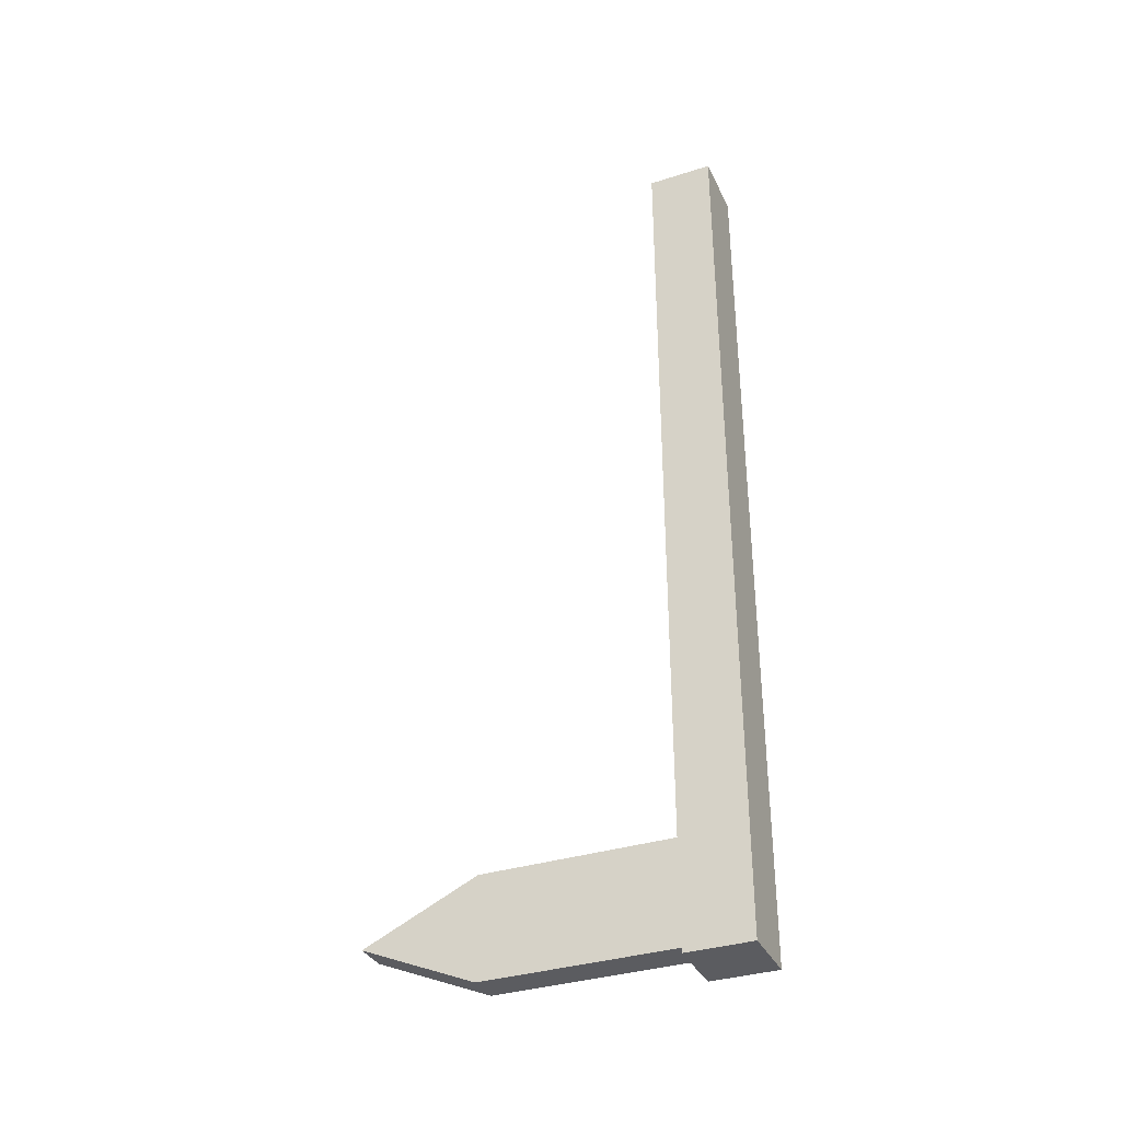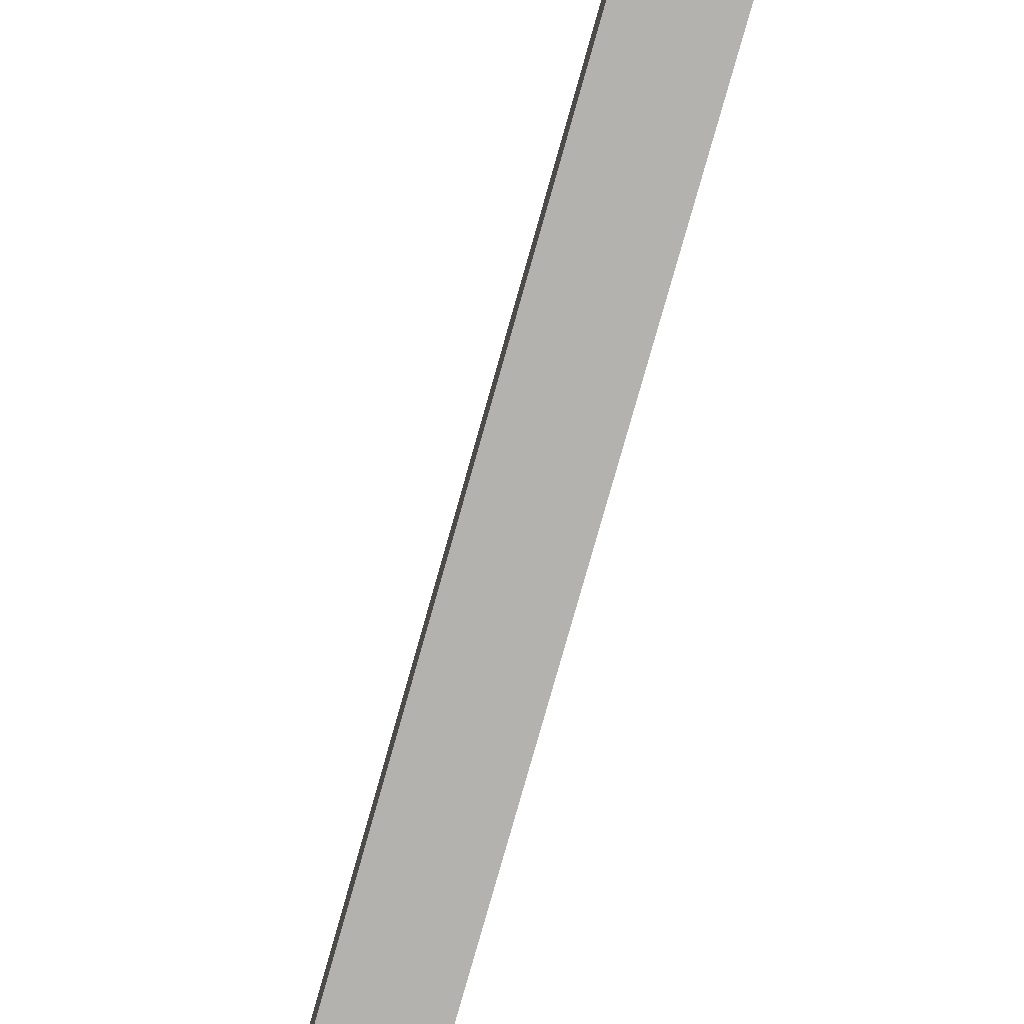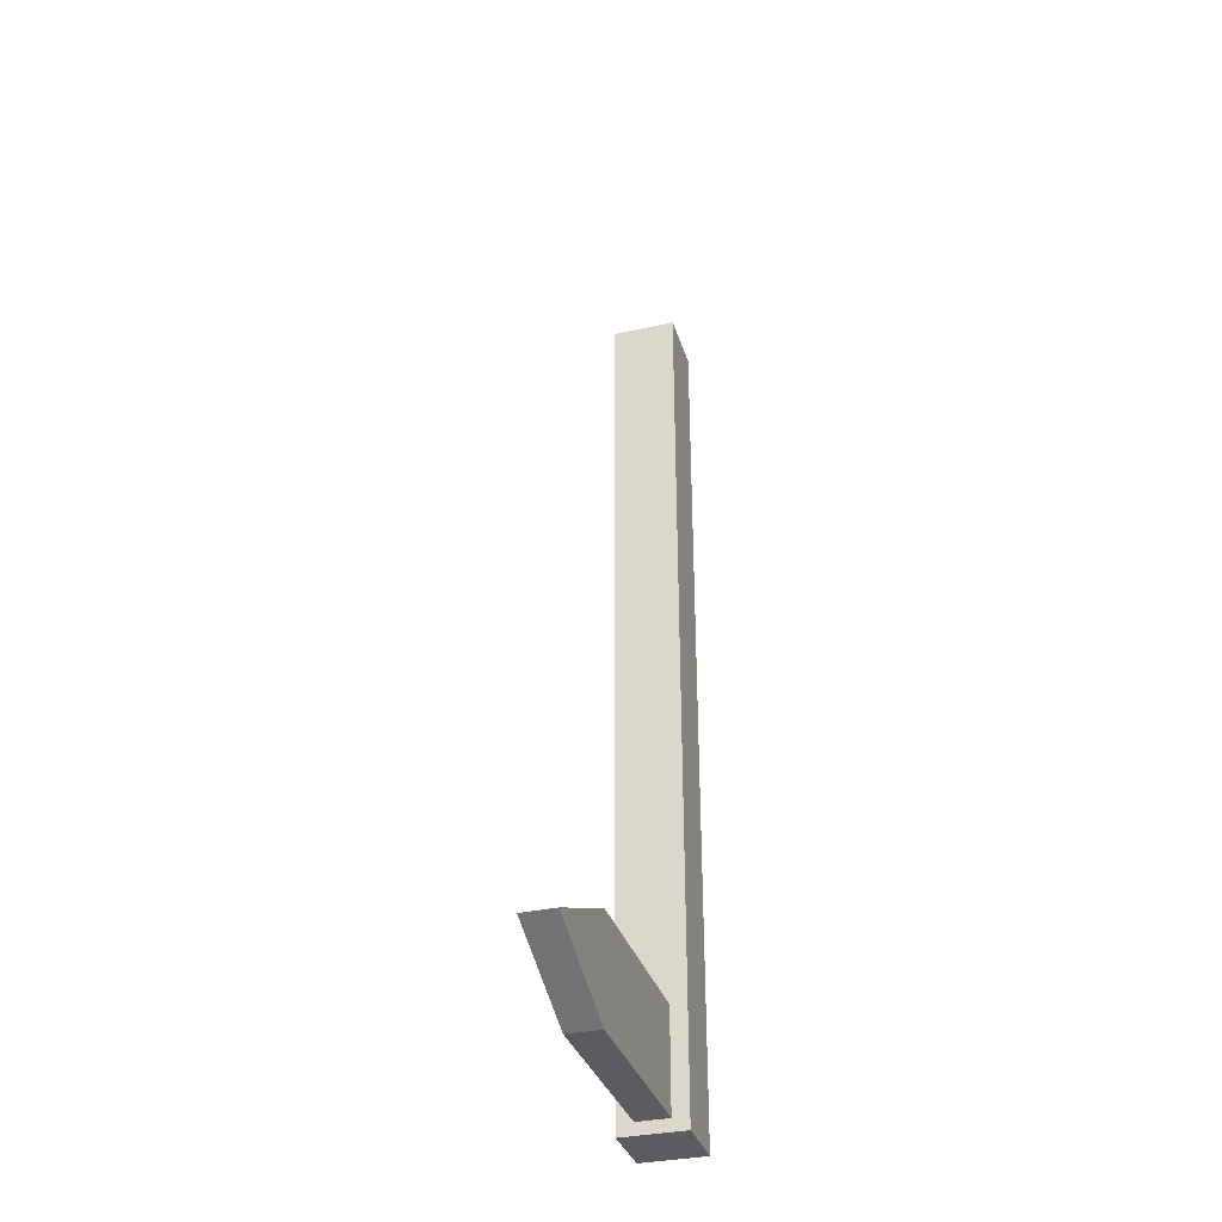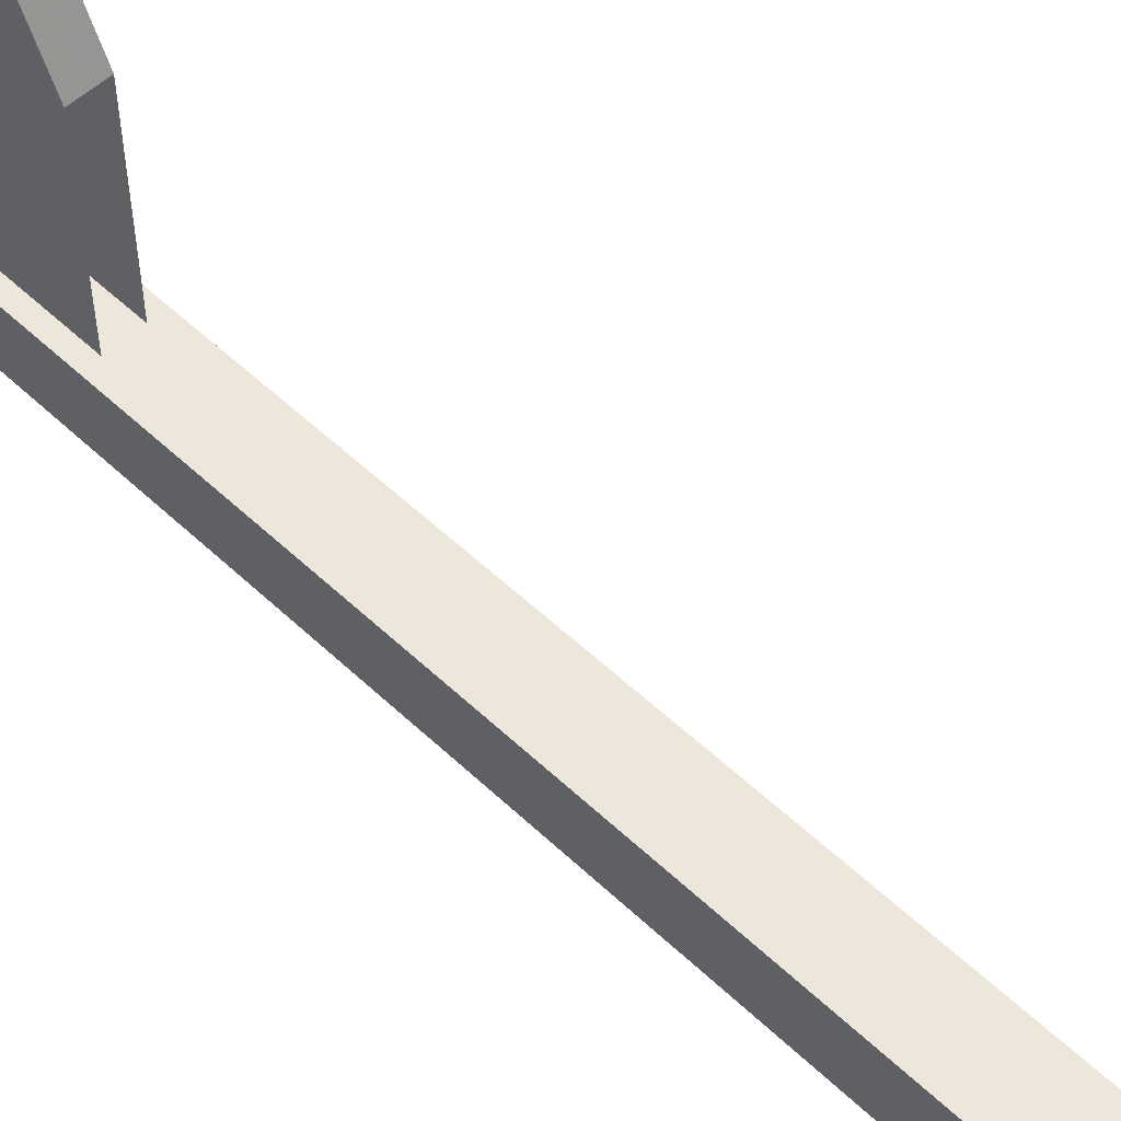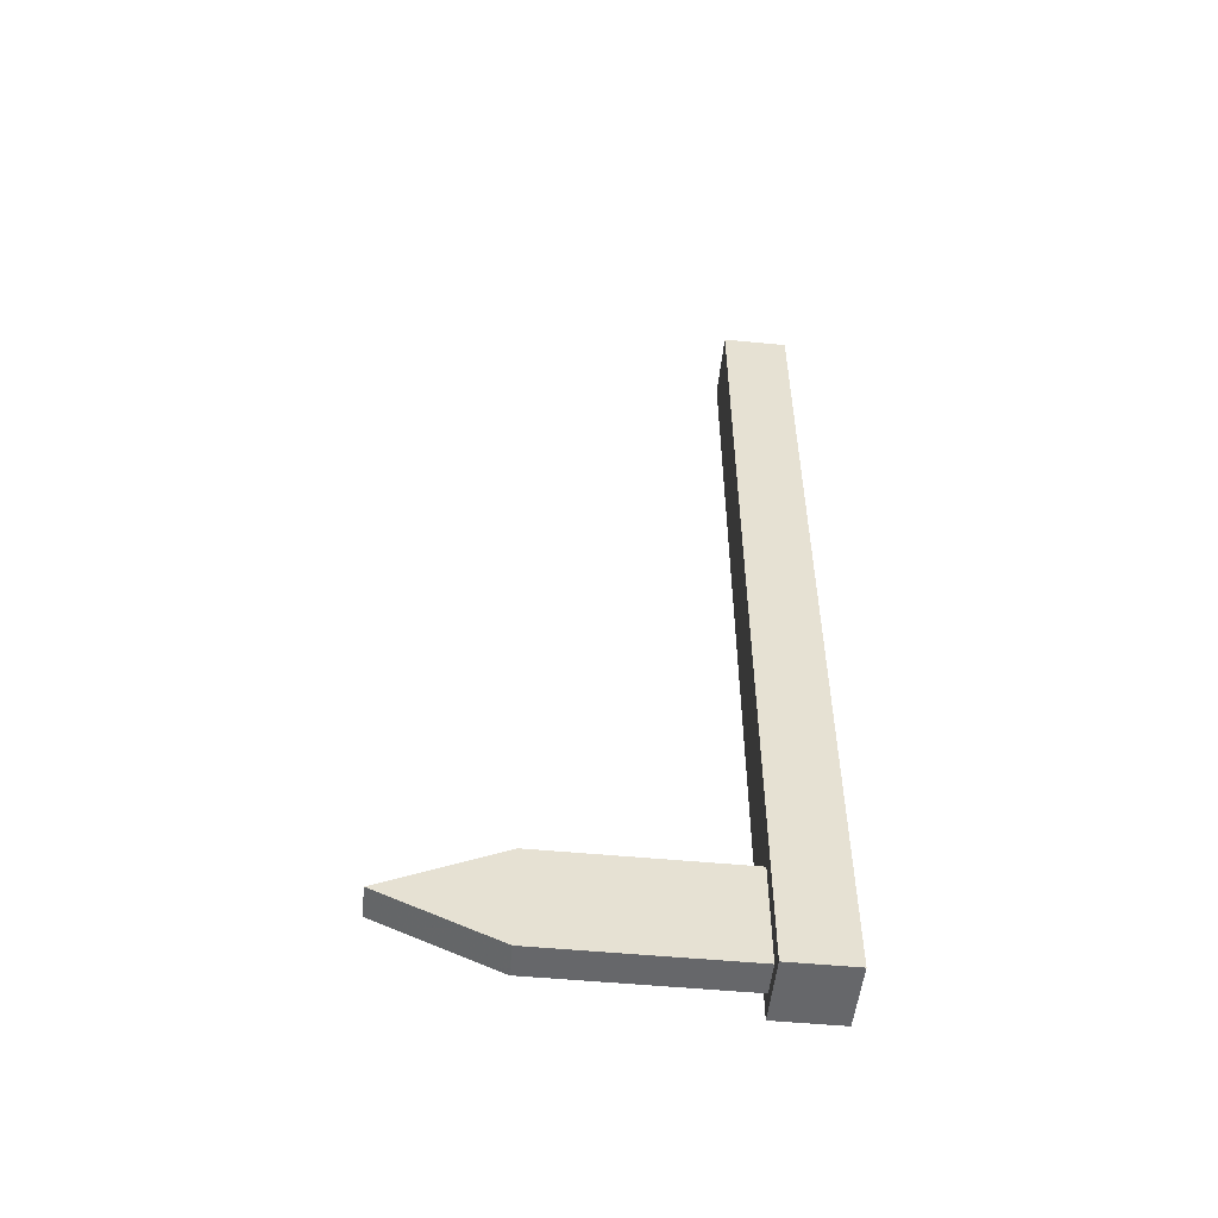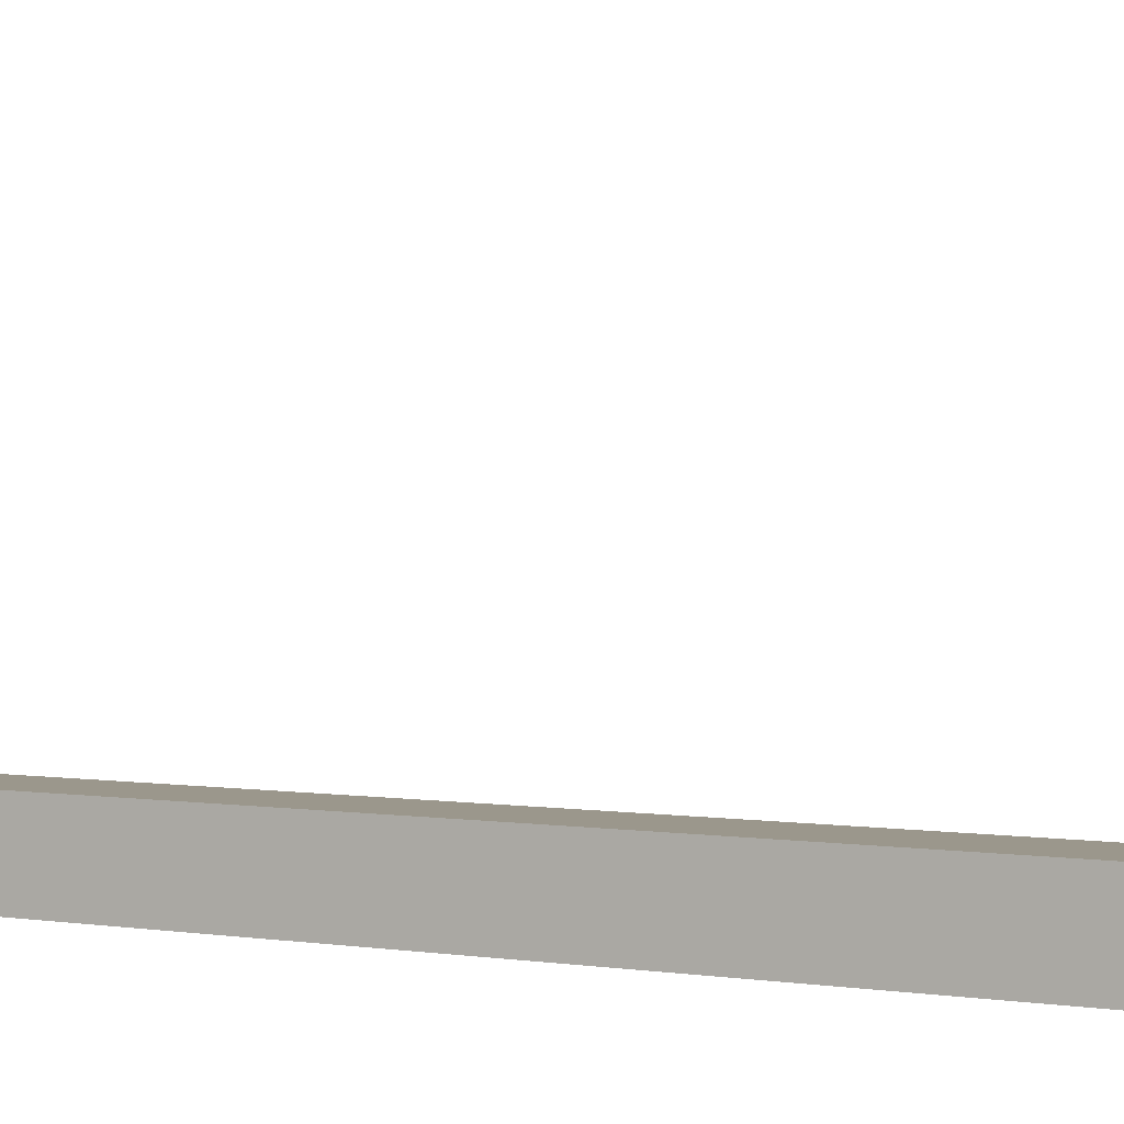
<metadata>
{"format":"obj","ext":"obj","renderer":"f3d","projection":"perspective","resolution":1024,"background":"white","views":[{"elev":-34.9,"azim":113.1,"up":"+Y"},{"elev":-79.8,"azim":164.2,"up":"+Z"},{"elev":-34.2,"azim":16.6,"up":"+Y"},{"elev":53.8,"azim":135.2,"up":"+Z"},{"elev":-52.2,"azim":84.1,"up":"+Y"},{"elev":2.7,"azim":-60.8,"up":"+Z"}]}
</metadata>
<code>
o object/signpost/17
v 8 -220 -48
v 8 -220 -32
v -8 -220 -32
v -8 -220 -48
v -8 0 -48
v 8 0 -48
v 8 0 -32
v -8 0 -32
v 4 -195 -32
v 4 -195 16
v 4 -205 40
v 4 -215 16
v 4 -215 -32
v 4 -217 -32
v 4 -217 16
v -4 -217 16
v -4 -217 -32
v -4 -215 -32
v -4 -215 16
v -4 -205 40
v -4 -195 16
v -4 -195 -32
v -4 -192 -32
v -4 -192 16
v -4 -205 44
v 4 -192 16
v 4 -205 44
v 4 -192 -32
f 1 2 3
f 1 3 4
f 1 4 5
f 1 5 6
f 1 6 2
f 2 6 7
f 2 7 3
f 3 7 8
f 3 8 4
f 4 8 5
f 9 10 11
f 9 11 12
f 9 12 13
f 13 12 14
f 14 12 15
f 14 15 16
f 14 16 17
f 17 16 18
f 18 16 19
f 18 19 20
f 18 20 21
f 18 21 22
f 22 21 23
f 23 21 24
f 24 21 25
f 24 25 26
f 26 25 27
f 26 27 11
f 26 11 10
f 26 10 9
f 26 9 28
f 15 27 25
f 15 25 16
f 16 25 19
f 19 25 20
f 20 25 21
f 11 27 15
f 11 15 12

</code>
